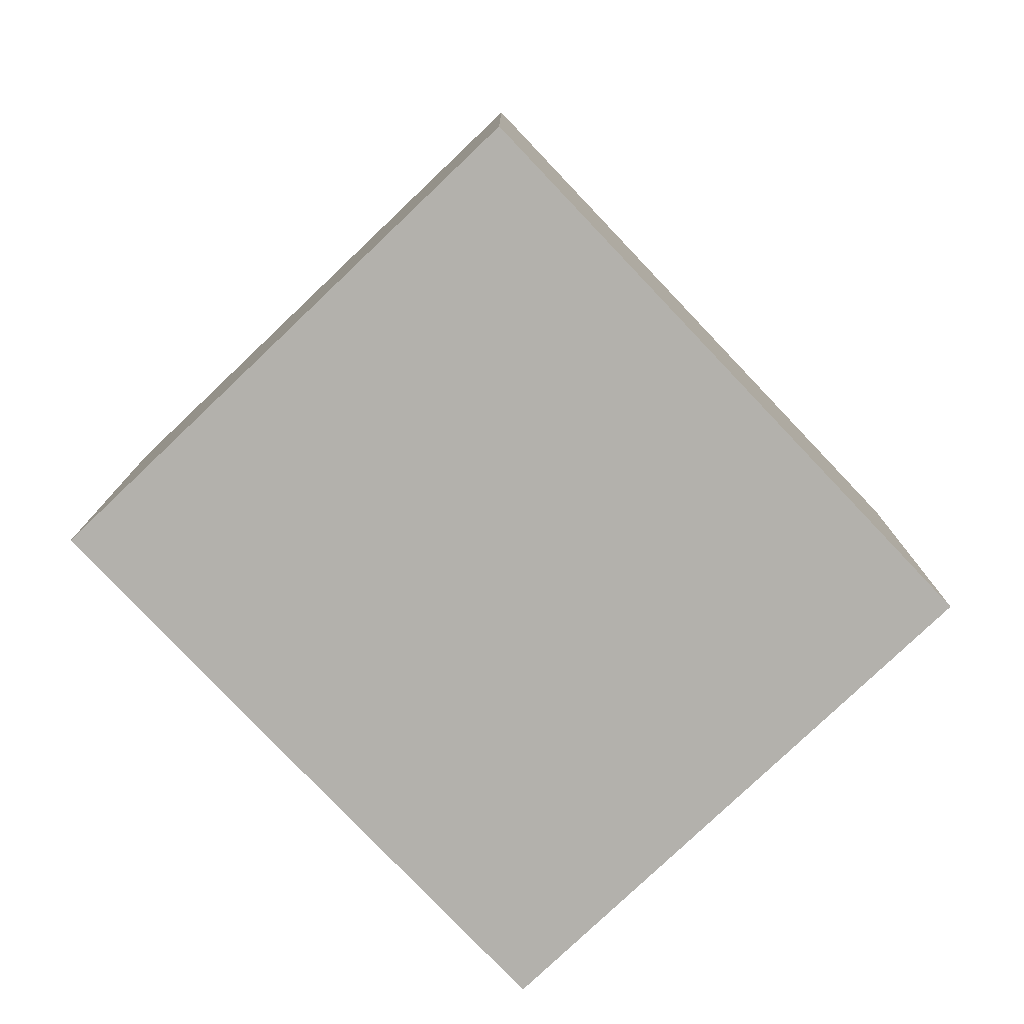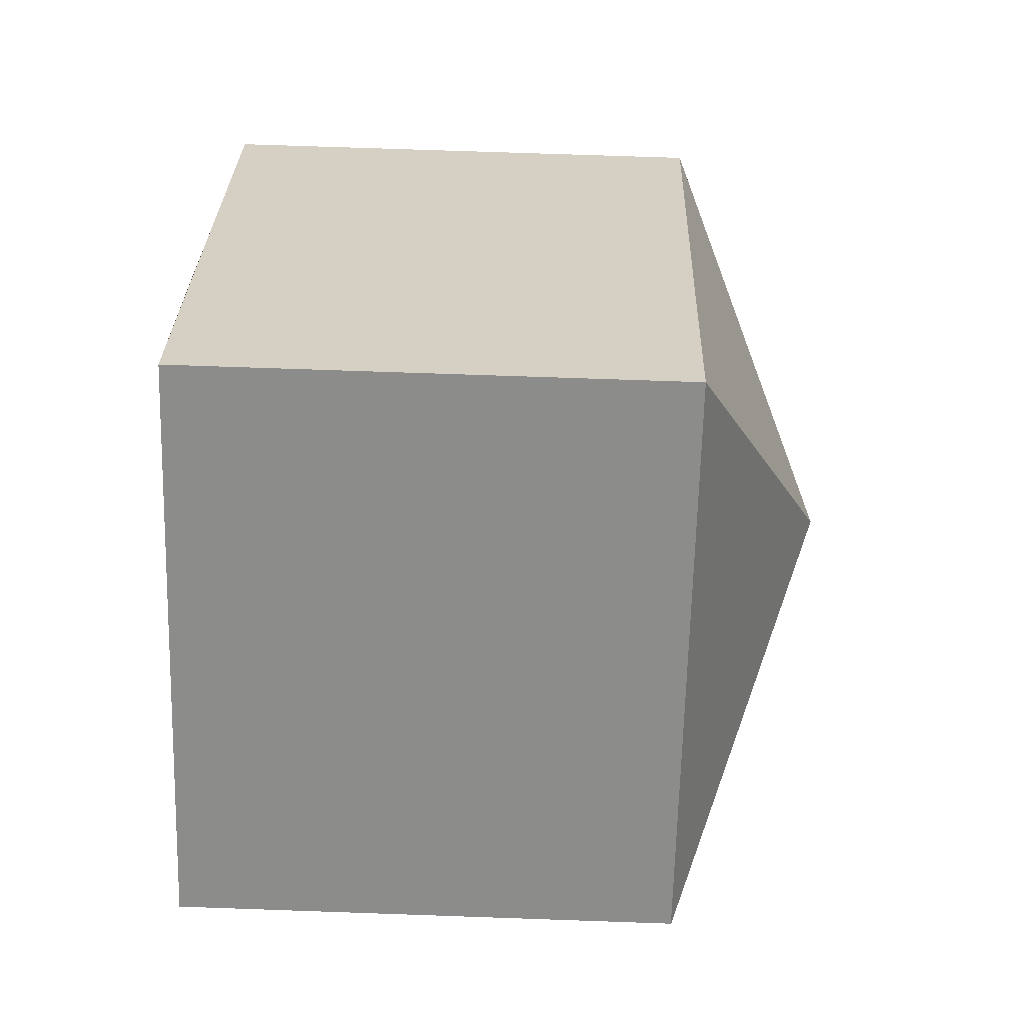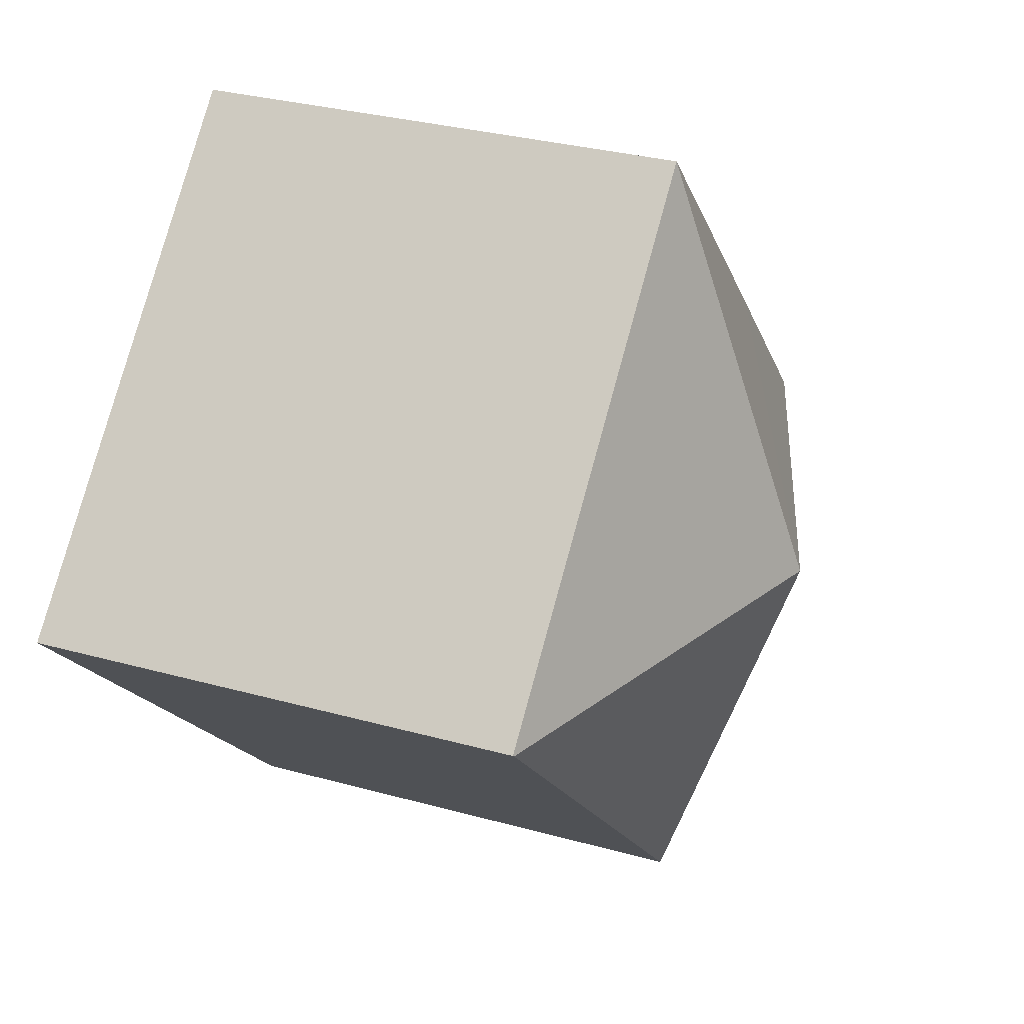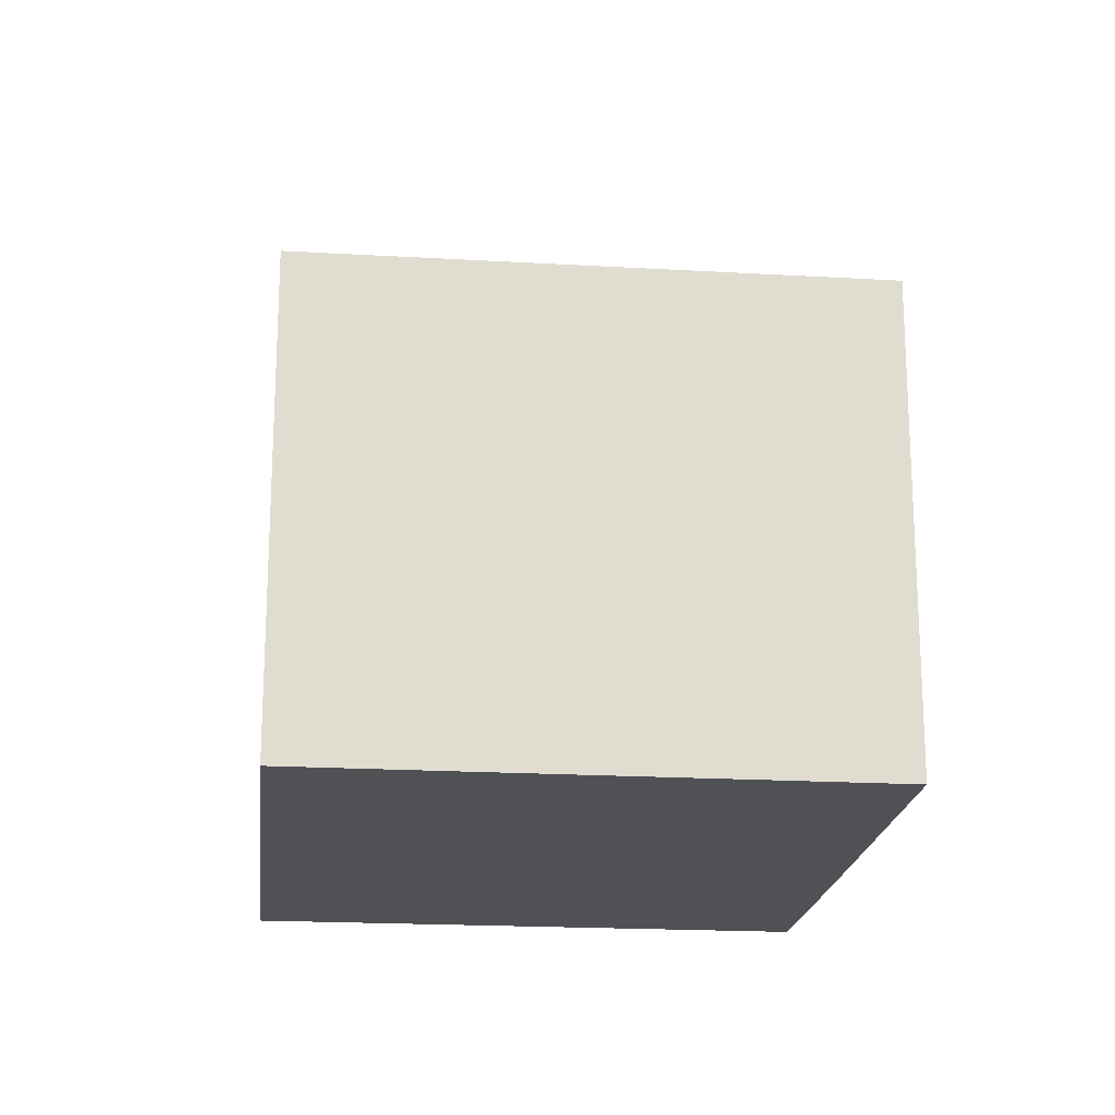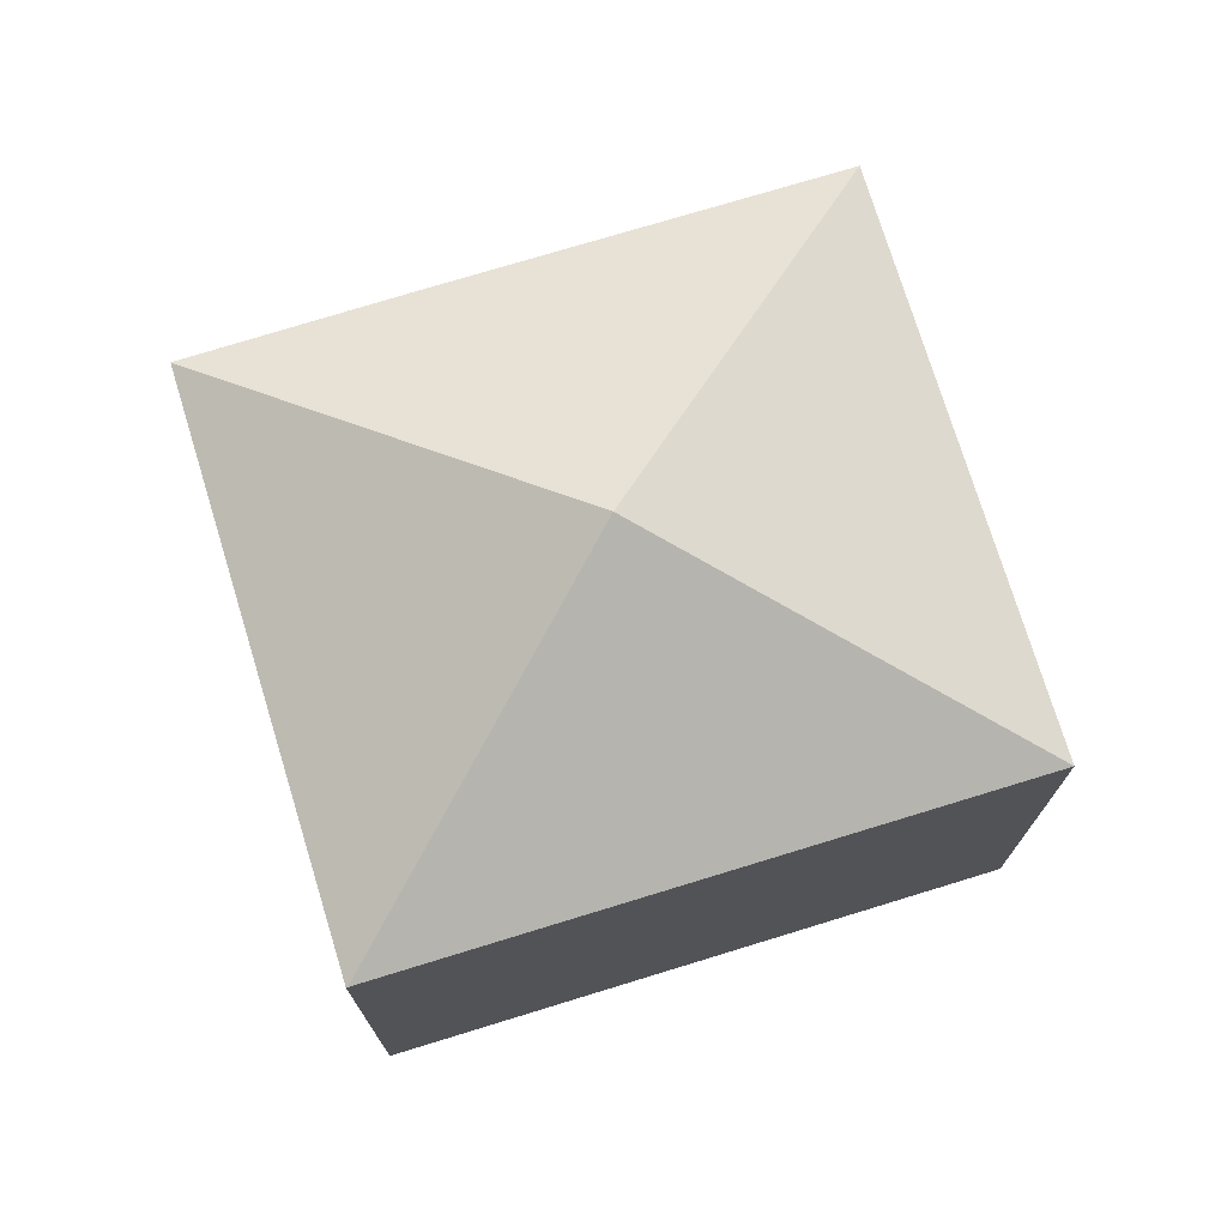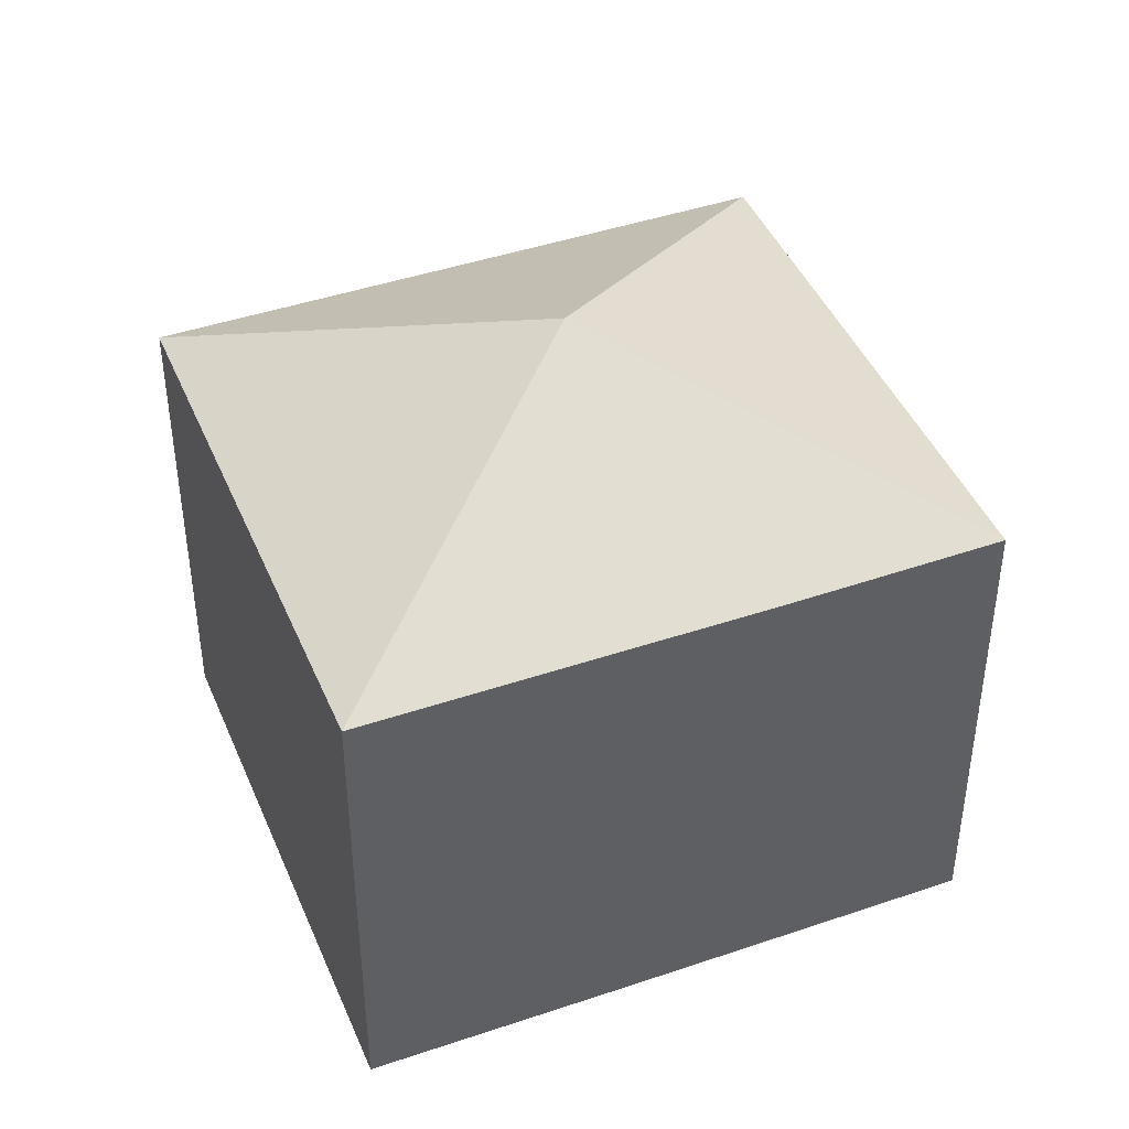
<metadata>
{"format":"obj","ext":"obj","renderer":"f3d","projection":"perspective","resolution":1024,"background":"white","views":[{"elev":-79.0,"azim":87.9,"up":"+Y"},{"elev":71.5,"azim":92.0,"up":"+Z"},{"elev":31.2,"azim":111.6,"up":"+Z"},{"elev":-19.7,"azim":-141.8,"up":"+Y"},{"elev":74.6,"azim":117.3,"up":"+Y"},{"elev":43.5,"azim":-67.5,"up":"+Y"}]}
</metadata>
<code>
v  5.959 8.665 0.375
v  11.91 6.714 0.744
v  5.713 6.709 -5.591
v  11.92 6.705 0.758
v  0 6.709 4.108e-16
v  2.573 6.709 2.644
v  3.926 6.706 4.034
v  6.2 6.715 6.335
v  4.63 6.708 4.748
v  0 0 0
v  2.573 -1.619e-16 2.644
v  6.2 -3.879e-16 6.335
v  3.926 -2.47e-16 4.034
v  4.63 -2.907e-16 4.748
v  11.92 -4.641e-17 0.758
v  5.713 3.423e-16 -5.591
v  11.91 -4.556e-17 0.744
g defaultobject
f 1 2 3
f 1 4 2
f 1 3 5
f 6 1 5
f 1 6 7
f 1 7 8
f 8 7 9
f 1 8 4
f 10 6 5
f 6 10 7
f 7 10 9
f 9 10 8
f 8 10 11
f 8 11 12
f 12 11 13
f 12 13 14
f 12 4 8
f 4 12 15
f 4 3 2
f 3 4 15
f 3 15 16
f 16 15 17
f 16 5 3
f 5 16 10
f 16 11 10
f 11 16 13
f 13 16 14
f 14 16 12
f 12 16 17
f 12 17 15

</code>
